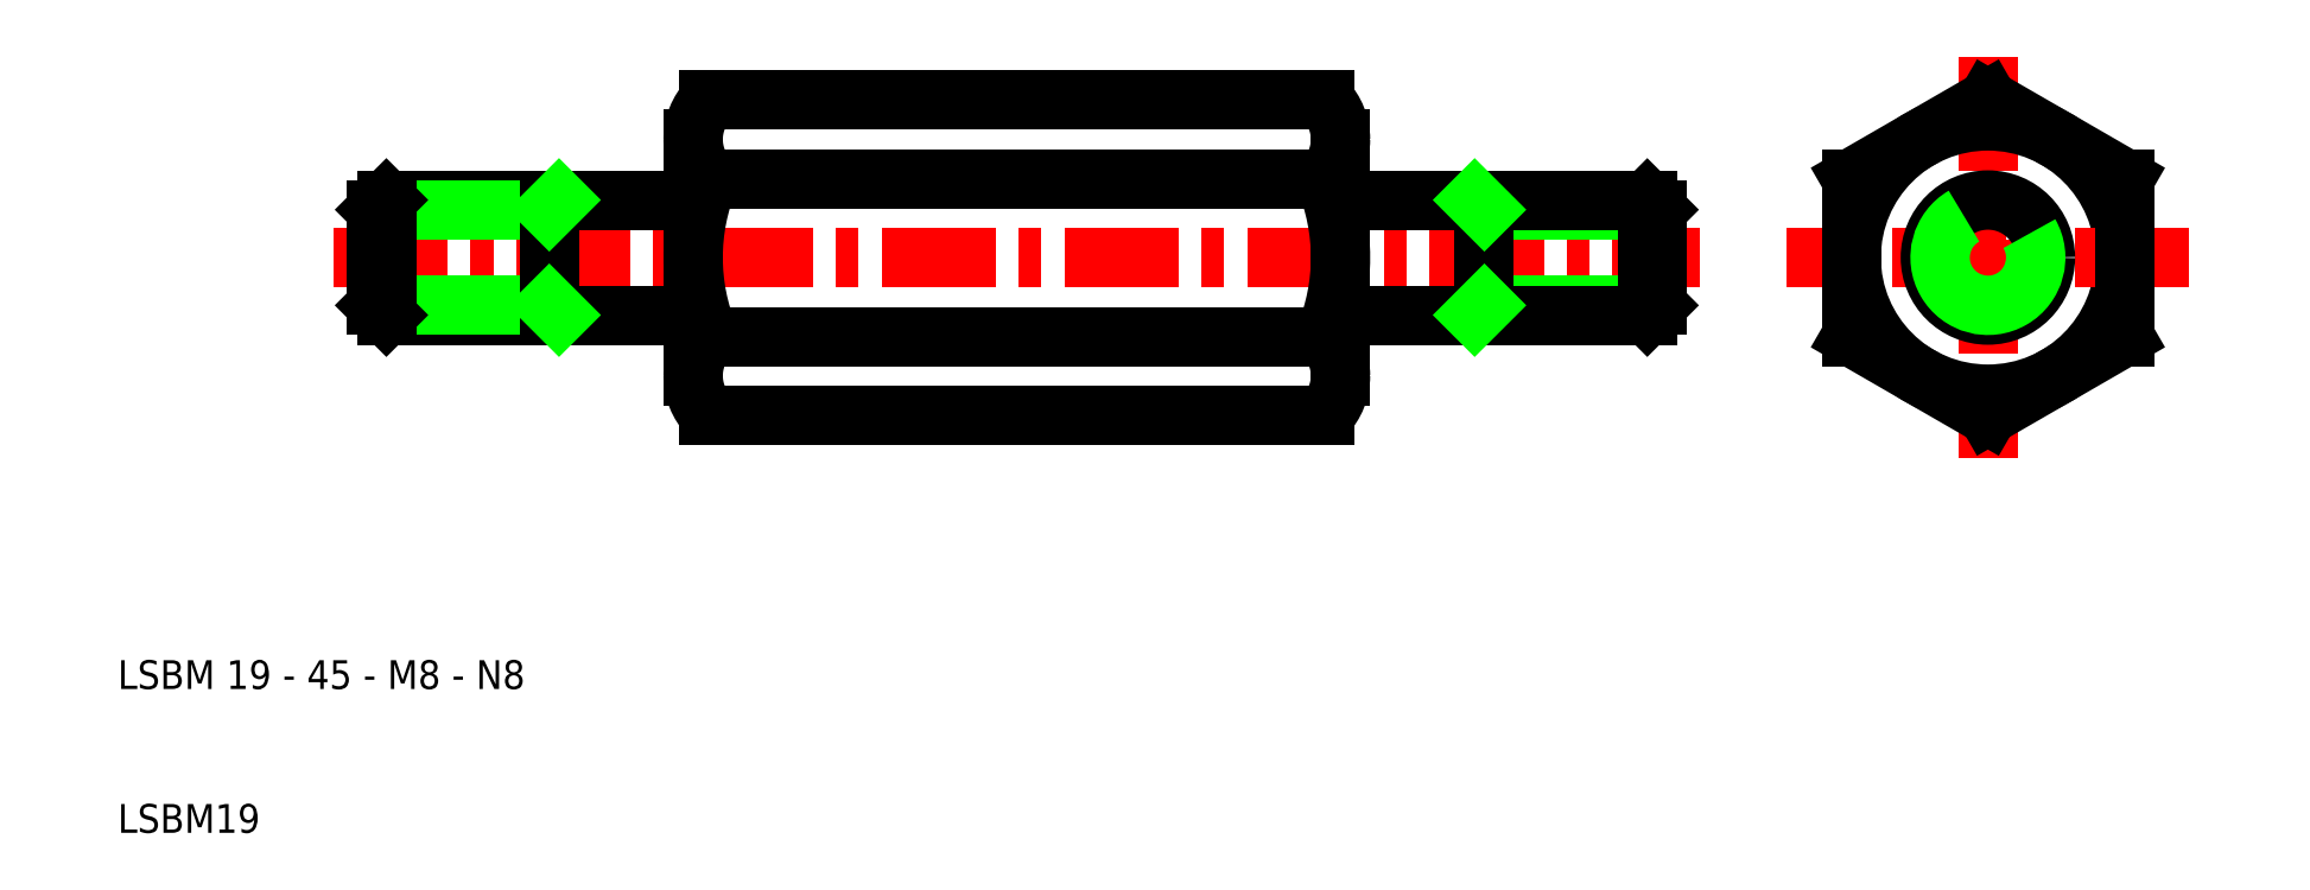
<metadata>
{"format":"dxf","ext":"dxf","renderer":"ezdxf+matplotlib","layout":"modelspace","background":"white","min_lineweight":24,"dpi":150}
</metadata>
<code>
0
SECTION
2
ENTITIES
0
LINE
8
CENTER
10
25
20
50
30
0
11
120
21
50
31
0
0
LINE
8
0
10
51.09
20
39.05
30
0
11
93.9
21
39.05
31
0
0
LINE
8
0
10
93.91
20
44.52
30
0
11
51.09
21
44.52
31
0
0
LINE
8
0
10
51.09
20
55.48
30
0
11
93.91
21
55.48
31
0
0
LINE
8
0
10
51.09
20
60.95
30
0
11
93.9
21
60.95
31
0
0
LINE
8
0
10
50
20
58.22
30
0
11
50
21
54
31
0
0
ARC
8
0
10
53.96
20
58.22
30
0
40
3.957
50
180
51
223.7
0
TEXT
8
0
10
10
20
10
30
0
40
2
1
LSBM19
0
TEXT
8
0
10
10
20
20
30
0
40
2
1
LSBM 19 - 45 - M8 - N8
0
LINE
8
0
10
28.68
20
54
30
0
11
50
21
54
31
0
0
LINE
8
0
10
28.68
20
46
30
0
11
50
21
46
31
0
0
LINE
8
0
10
40
20
53.32
30
0
11
28
21
53.32
31
0
0
LINE
8
0
10
28
20
46.68
30
0
11
40
21
46.68
31
0
0
LINE
8
0
10
28
20
53.32
30
0
11
28
21
46.68
31
0
0
LINE
8
0
10
28.68
20
54
30
0
11
28.68
21
46
31
0
0
LINE
8
0
10
28
20
46.68
30
0
11
28.68
21
46
31
0
0
LINE
8
0
10
28
20
53.32
30
0
11
28.68
21
54
31
0
0
LINE
8
0
10
40
20
46
30
0
11
40
21
54
31
0
0
LINE
8
0
10
40
20
46.68
30
0
11
40.68
21
46
31
0
0
LINE
8
0
10
40
20
53.32
30
0
11
40.68
21
54
31
0
0
LINE
8
0
10
50
20
46
30
0
11
50
21
41.78
31
0
0
ARC
8
0
10
53.96
20
41.78
30
0
40
3.957
50
136.3
51
180
0
ARC
8
0
10
53.96
20
41.78
30
0
40
3.957
50
180
51
223.7
0
LINE
8
0
10
50
20
54
30
0
11
50
21
46
31
0
0
ARC
8
0
10
64.28
20
50
30
0
40
14.28
50
157.4
51
202.6
0
ARC
8
0
10
53.96
20
58.22
30
0
40
3.957
50
136.3
51
180
0
LINE
8
CENTER
10
140
20
63.97
30
0
11
140
21
36.03
31
0
0
LINE
8
0
10
95
20
58.22
30
0
11
95
21
54
31
0
0
ARC
8
0
10
91.04
20
58.22
30
0
40
3.957
50
316.3
51
0
0
LINE
8
0
10
130.5
20
55.48
30
0
11
140
21
60.97
31
0
0
LINE
8
0
10
140
20
60.97
30
0
11
149.5
21
55.48
31
0
0
CIRCLE
8
0
10
140
20
50
30
0
40
9.5
0
LINE
8
CENTER
10
154
20
50
30
0
11
126
21
50
31
0
0
LINE
8
0
10
149.5
20
44.52
30
0
11
140
21
39.03
31
0
0
LINE
8
0
10
117
20
46.68
30
0
11
105
21
46.68
31
0
0
LINE
8
0
10
105
20
53.32
30
0
11
117
21
53.32
31
0
0
LINE
8
0
10
116.3
20
46
30
0
11
95
21
46
31
0
0
LINE
8
0
10
116.3
20
54
30
0
11
95
21
54
31
0
0
ARC
8
0
10
91.04
20
41.78
30
0
40
3.957
50
0
51
43.67
0
ARC
8
0
10
91.04
20
41.78
30
0
40
3.957
50
316.3
51
0
0
LINE
8
0
10
95
20
46
30
0
11
95
21
41.78
31
0
0
LINE
8
0
10
95
20
54
30
0
11
95
21
46
31
0
0
ARC
8
0
10
80.72
20
50
30
0
40
14.28
50
337.4
51
22.58
0
LINE
8
0
10
105
20
46
30
0
11
105
21
54
31
0
0
LINE
8
0
10
105
20
46.68
30
0
11
104.3
21
46
31
0
0
LINE
8
0
10
105
20
53.32
30
0
11
104.3
21
54
31
0
0
LINE
8
0
10
116.3
20
54
30
0
11
116.3
21
46
31
0
0
LINE
8
0
10
117
20
53.32
30
0
11
117
21
46.68
31
0
0
LINE
8
0
10
117
20
46.68
30
0
11
116.3
21
46
31
0
0
LINE
8
0
10
117
20
53.32
30
0
11
116.3
21
54
31
0
0
LINE
8
0
10
140
20
39.03
30
0
11
130.5
21
44.52
31
0
0
CIRCLE
8
0
10
140
20
50
30
0
40
4
0
LINE
8
0
10
130.5
20
55.48
30
0
11
130.5
21
44.52
31
0
0
ARC
8
0
10
140
20
50
30
0
40
3.324
50
120
51
30
0
LINE
8
0
10
149.5
20
55.48
30
0
11
149.5
21
44.52
31
0
0
ARC
8
0
10
91.04
20
58.22
30
0
40
3.957
50
0
51
43.67
0
ENDSEC
0
EOF

</code>
